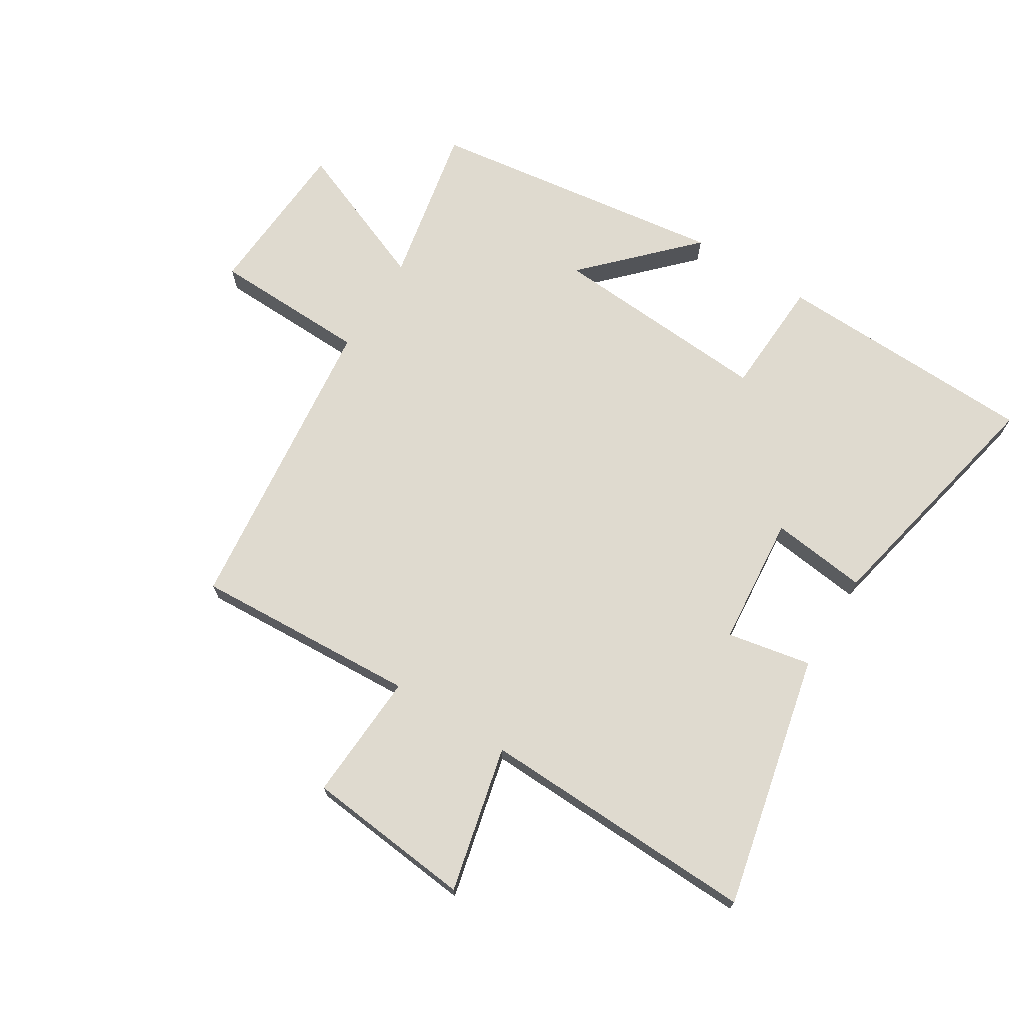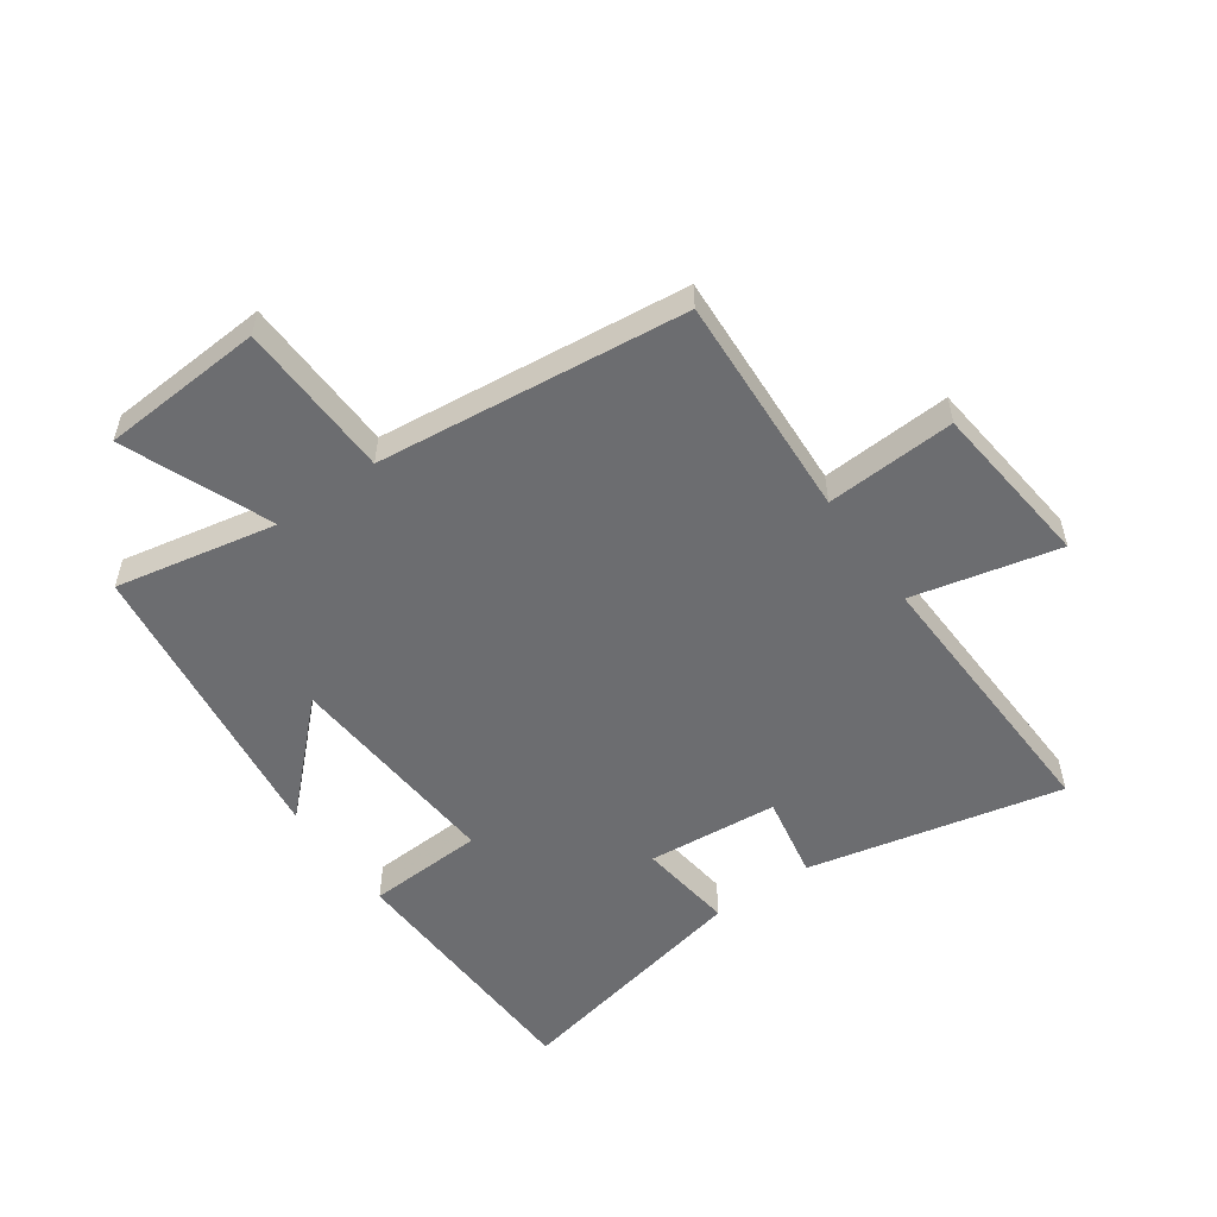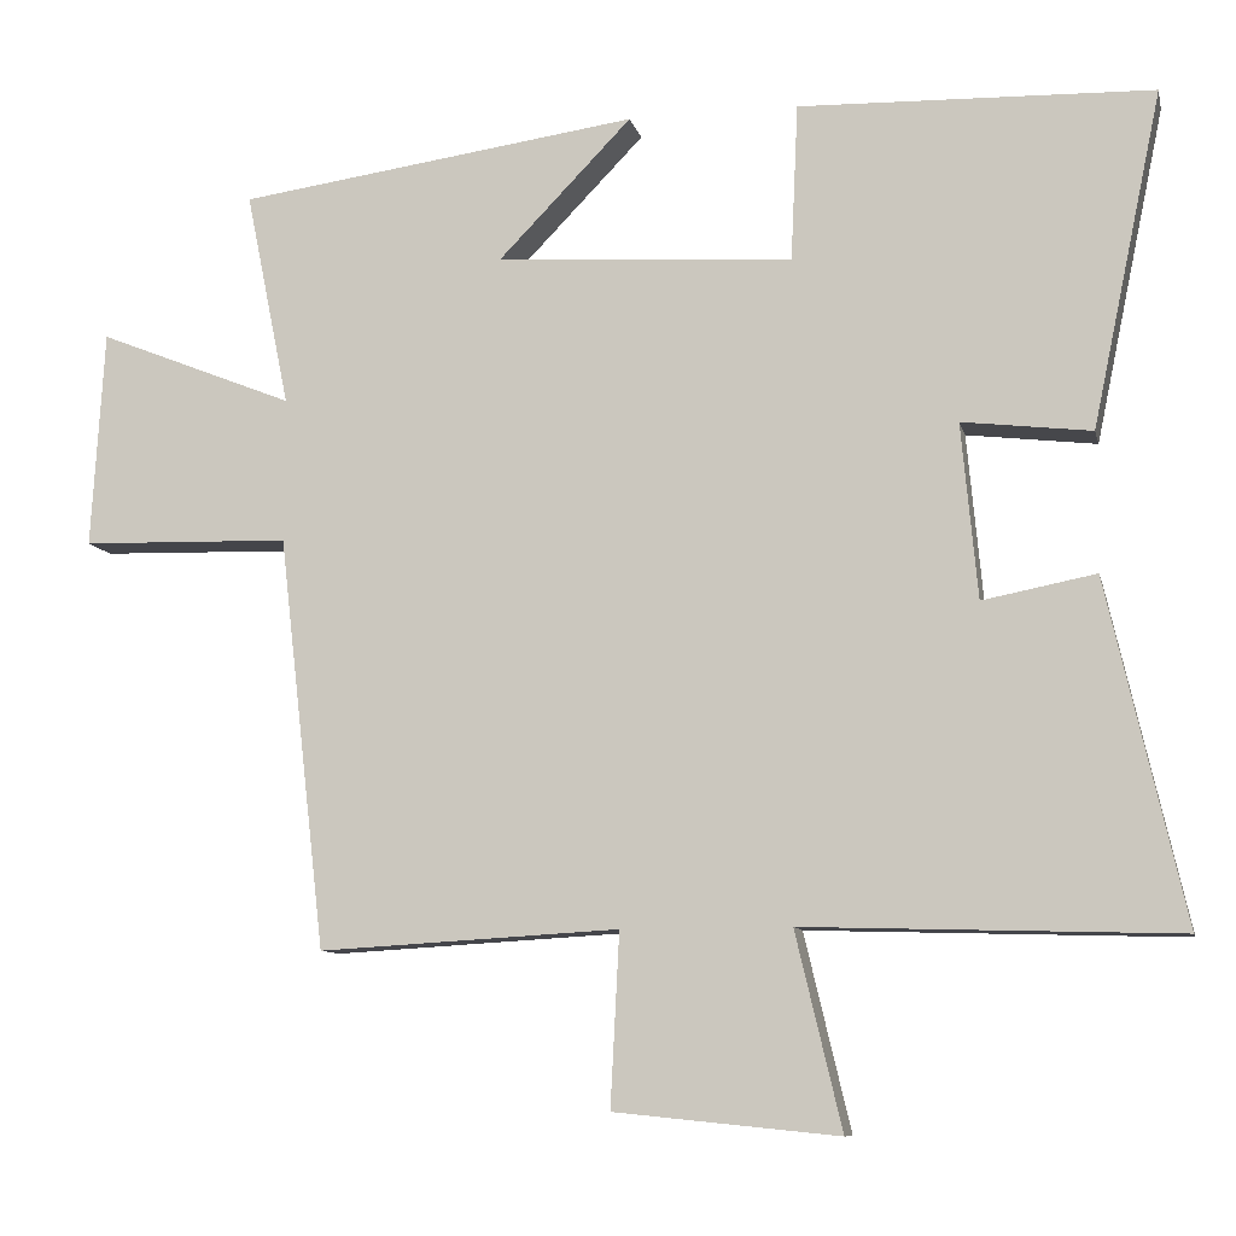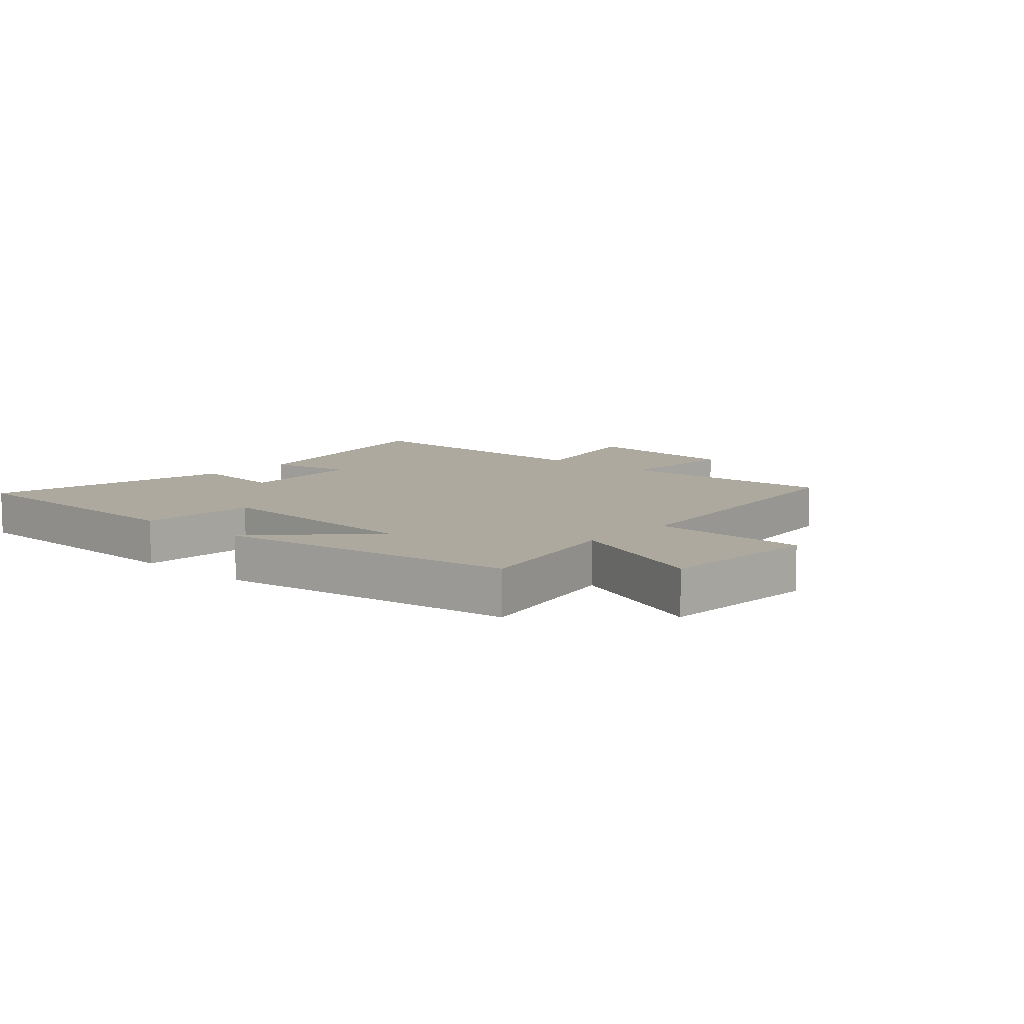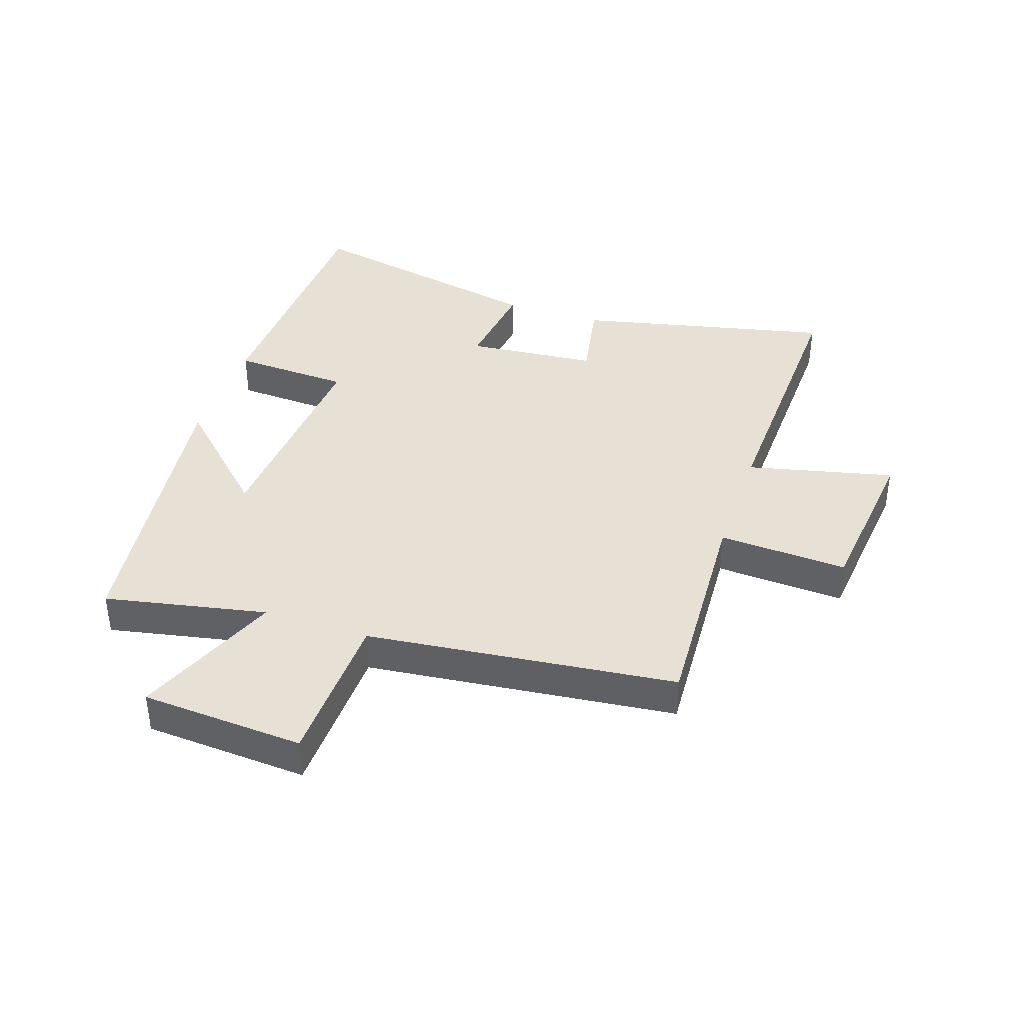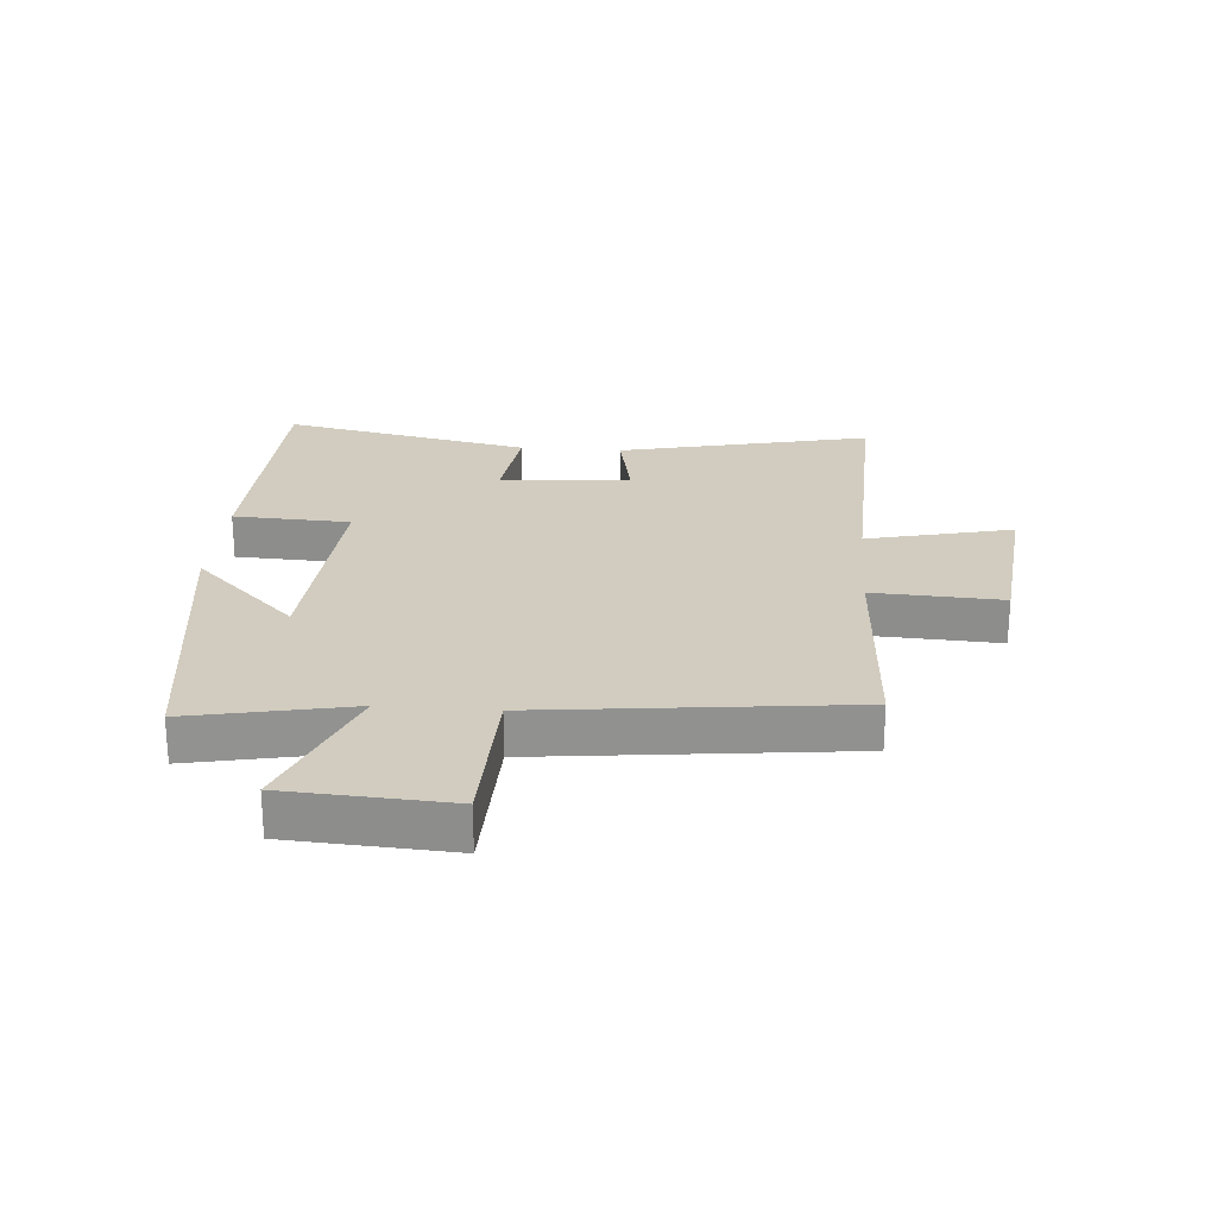
<metadata>
{"format":"obj","ext":"obj","renderer":"f3d","projection":"perspective","resolution":1024,"background":"white","views":[{"elev":70.6,"azim":-148.0,"up":"+Y"},{"elev":-54.0,"azim":125.5,"up":"+Y"},{"elev":-9.6,"azim":-167.4,"up":"+Z"},{"elev":9.1,"azim":41.7,"up":"+Y"},{"elev":39.1,"azim":108.7,"up":"+Y"},{"elev":24.2,"azim":94.5,"up":"+Y"}]}
</metadata>
<code>
v 0.554 0.07 0.431
v 0.5 0.07 0.165
v 0.742 0.07 0.262
v 0.758 0.07 -0.006
v 0.5 0.07 -0.013
v 0.442 0.07 -0.521
v 0.072 0.07 -0.5
v 0.083 0.07 -0.713
v -0.193 0.07 -0.741
v -0.136 0.07 -0.5
v -0.595 0.07 -0.514
v -0.5 0.07 -0.095
v -0.361 0.07 -0.122
v -0.341 0.07 0.094
v -0.5 0.07 0.075
v -0.586 0.07 0.487
v -0.151 0.07 0.5
v -0.142 0.07 0.306
v 0.224 0.07 0.33
v 0.059 0.07 0.5
v 0.554 0 0.431
v 0.5 0 0.165
v 0.742 0 0.262
v 0.758 0 -0.006
v 0.5 0 -0.013
v 0.442 0 -0.521
v 0.072 0 -0.5
v 0.083 0 -0.713
v -0.193 0 -0.741
v -0.136 0 -0.5
v -0.595 0 -0.514
v -0.5 0 -0.095
v -0.361 0 -0.122
v -0.341 0 0.094
v -0.5 0 0.075
v -0.586 0 0.487
v -0.151 0 0.5
v -0.142 0 0.306
v 0.224 0 0.33
v 0.059 0 0.5
f 19 20 1 2
f 18 19 2
f 16 17 18
f 15 16 18
f 14 15 18
f 13 14 18 2
f 10 11 12 13
f 10 13 2
f 7 8 9 10
f 7 10 2
f 5 6 7 2
f 2 3 4 5
f 22 21 40 39
f 22 39 38
f 38 37 36
f 38 36 35
f 38 35 34
f 22 38 34 33
f 33 32 31 30
f 22 33 30
f 30 29 28 27
f 22 30 27
f 22 27 26 25
f 25 24 23 22
f 1 21 22 2
f 2 22 23 3
f 3 23 24 4
f 4 24 25 5
f 5 25 26 6
f 6 26 27 7
f 7 27 28 8
f 8 28 29 9
f 9 29 30 10
f 10 30 31 11
f 11 31 32 12
f 12 32 33 13
f 13 33 34 14
f 14 34 35 15
f 15 35 36 16
f 16 36 37 17
f 17 37 38 18
f 18 38 39 19
f 19 39 40 20
f 20 40 21 1

</code>
